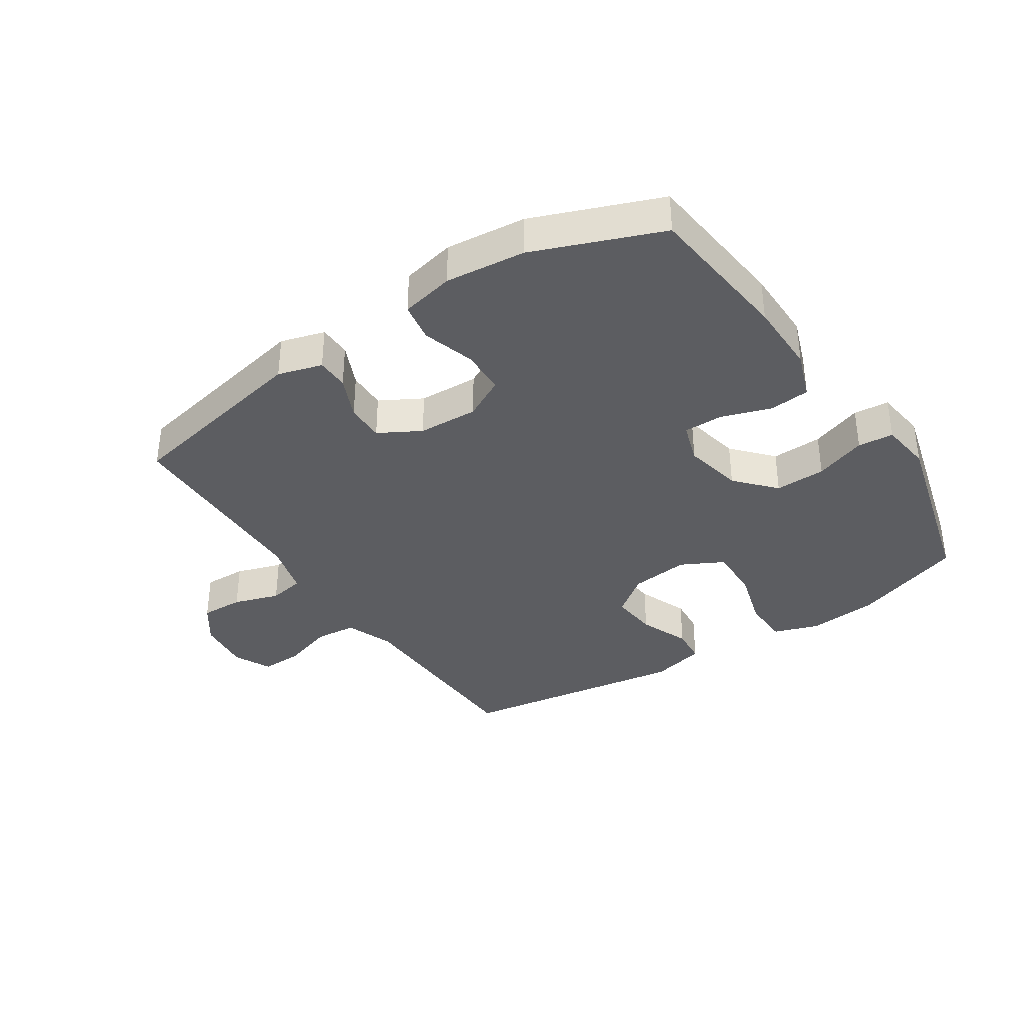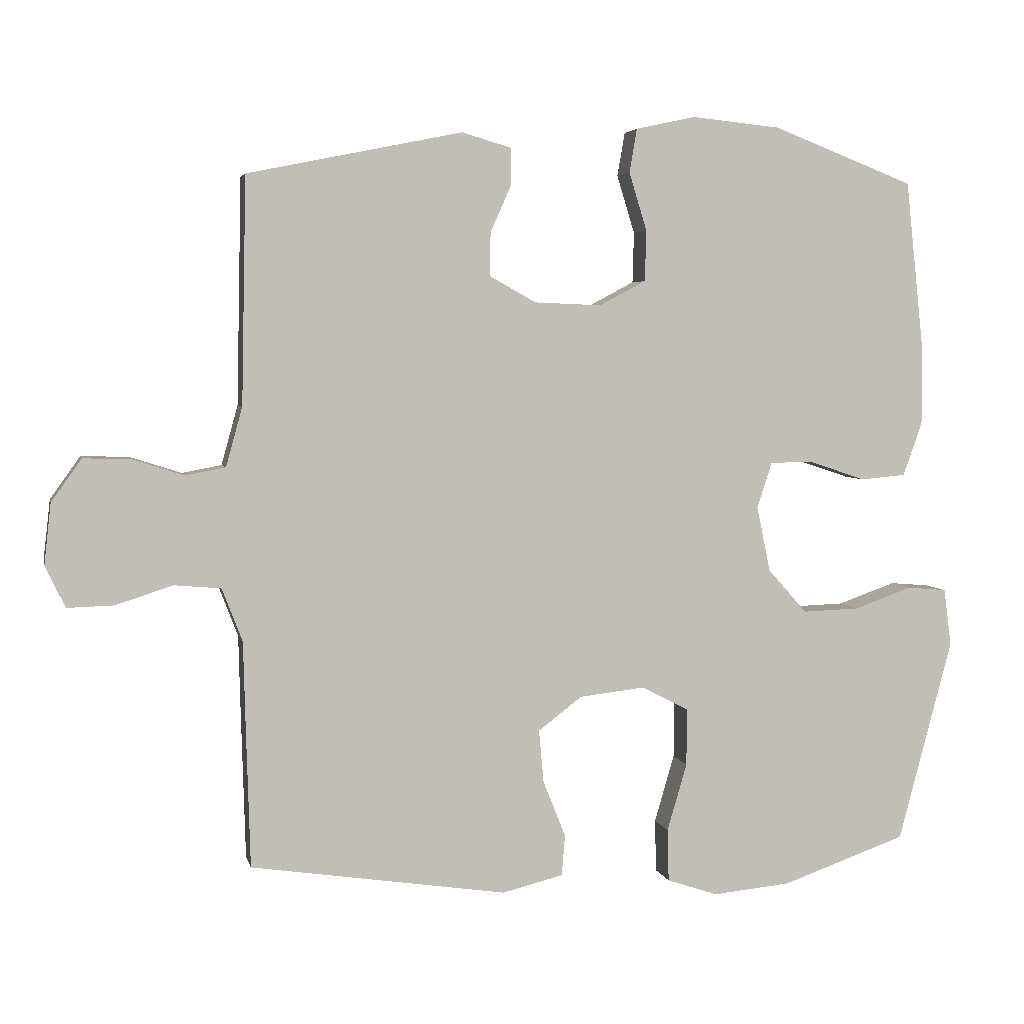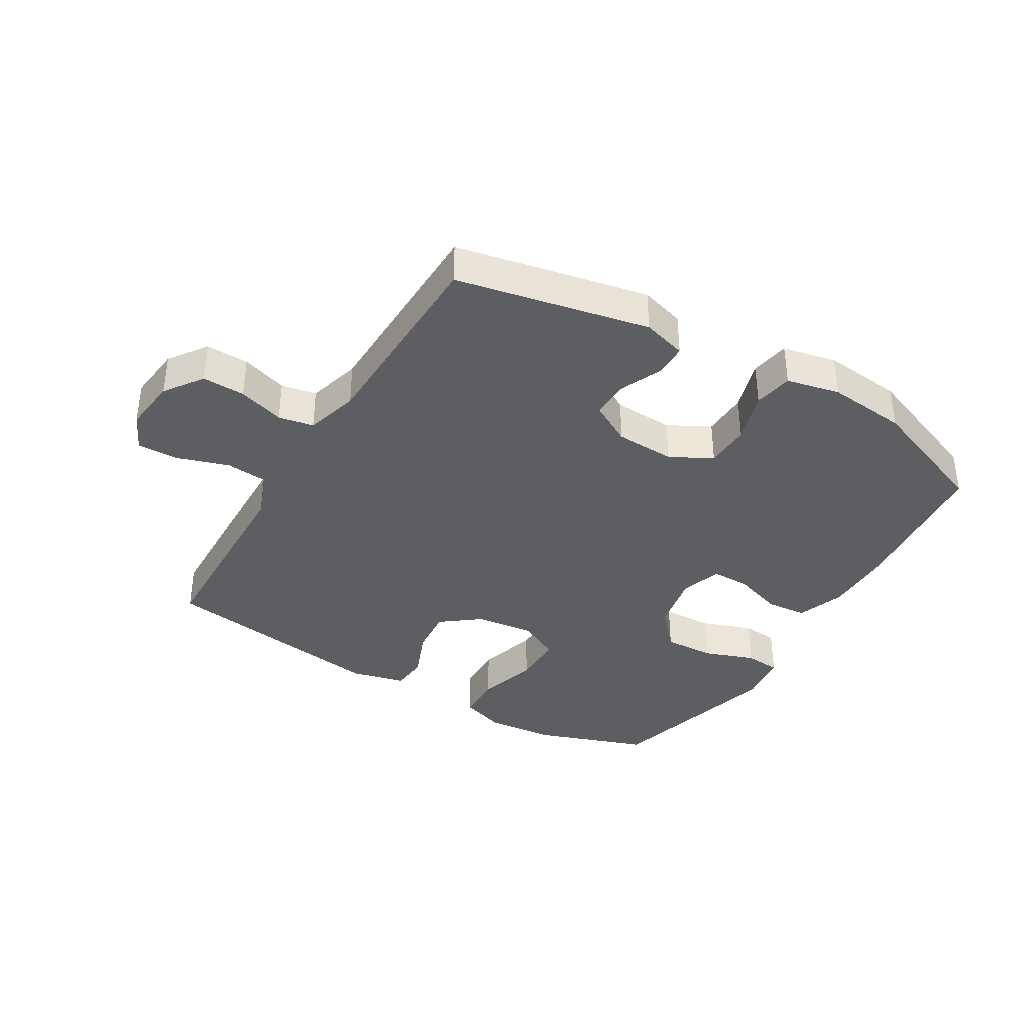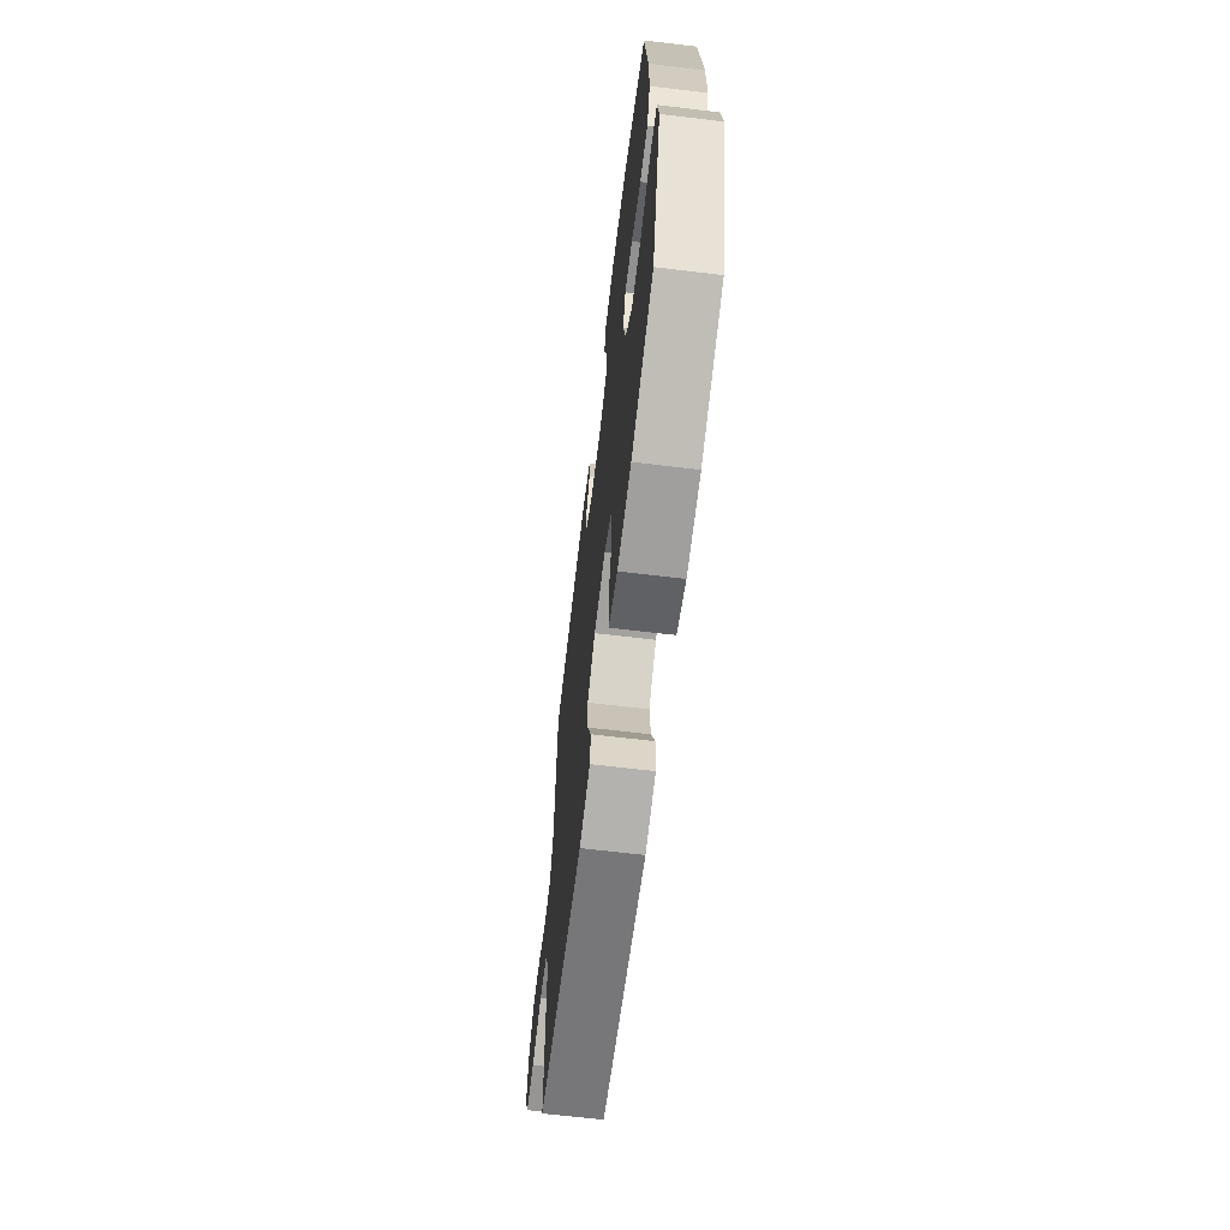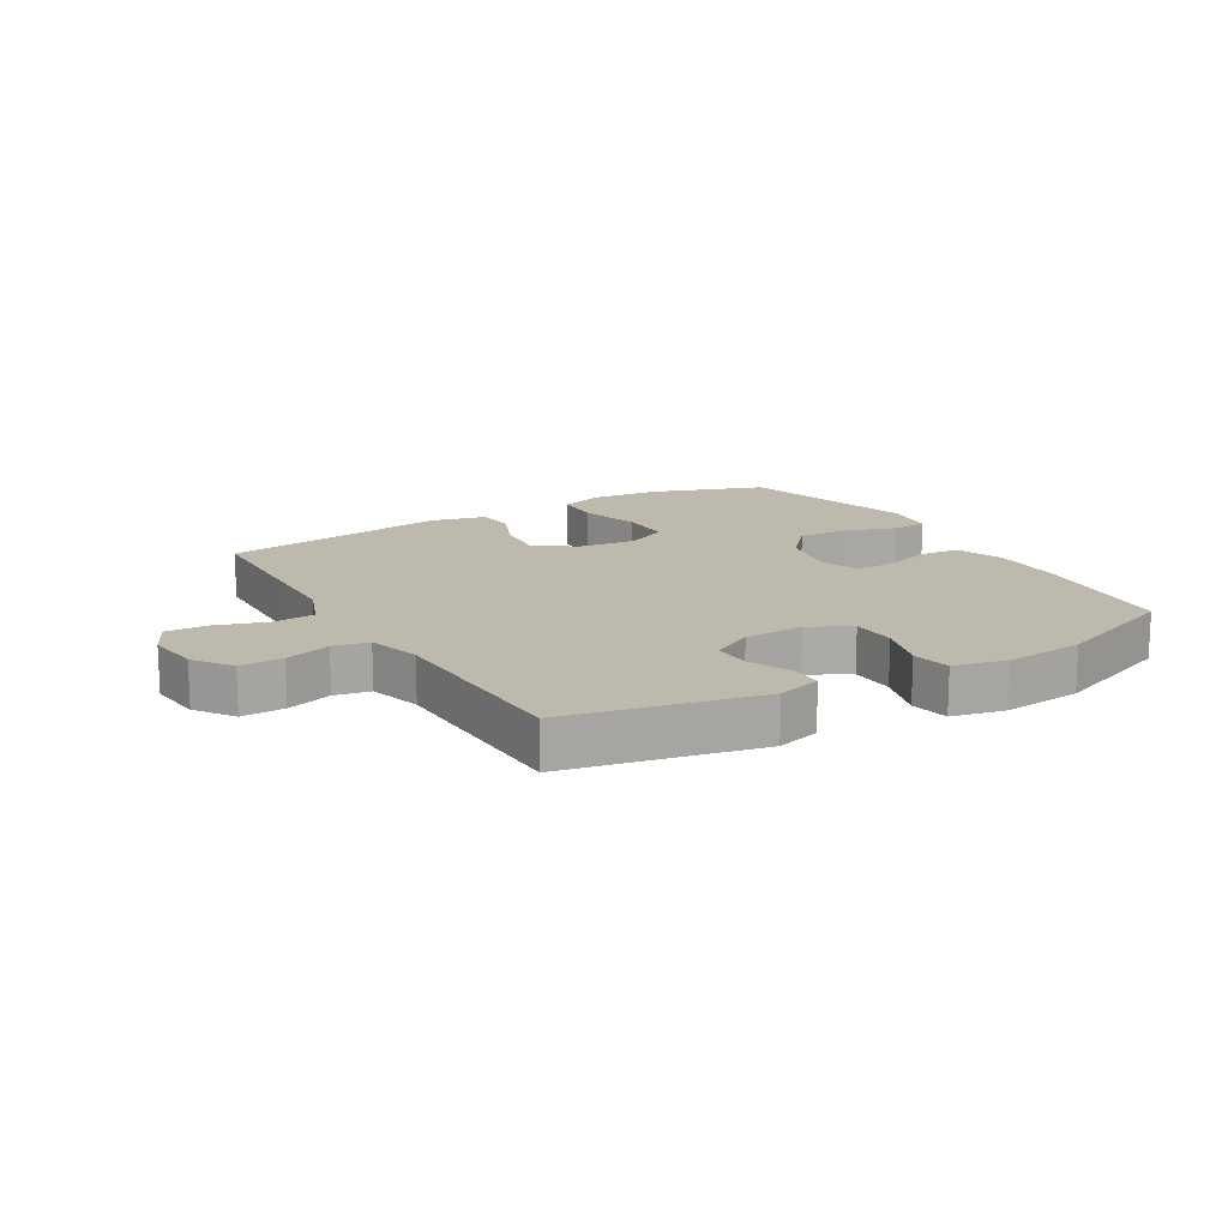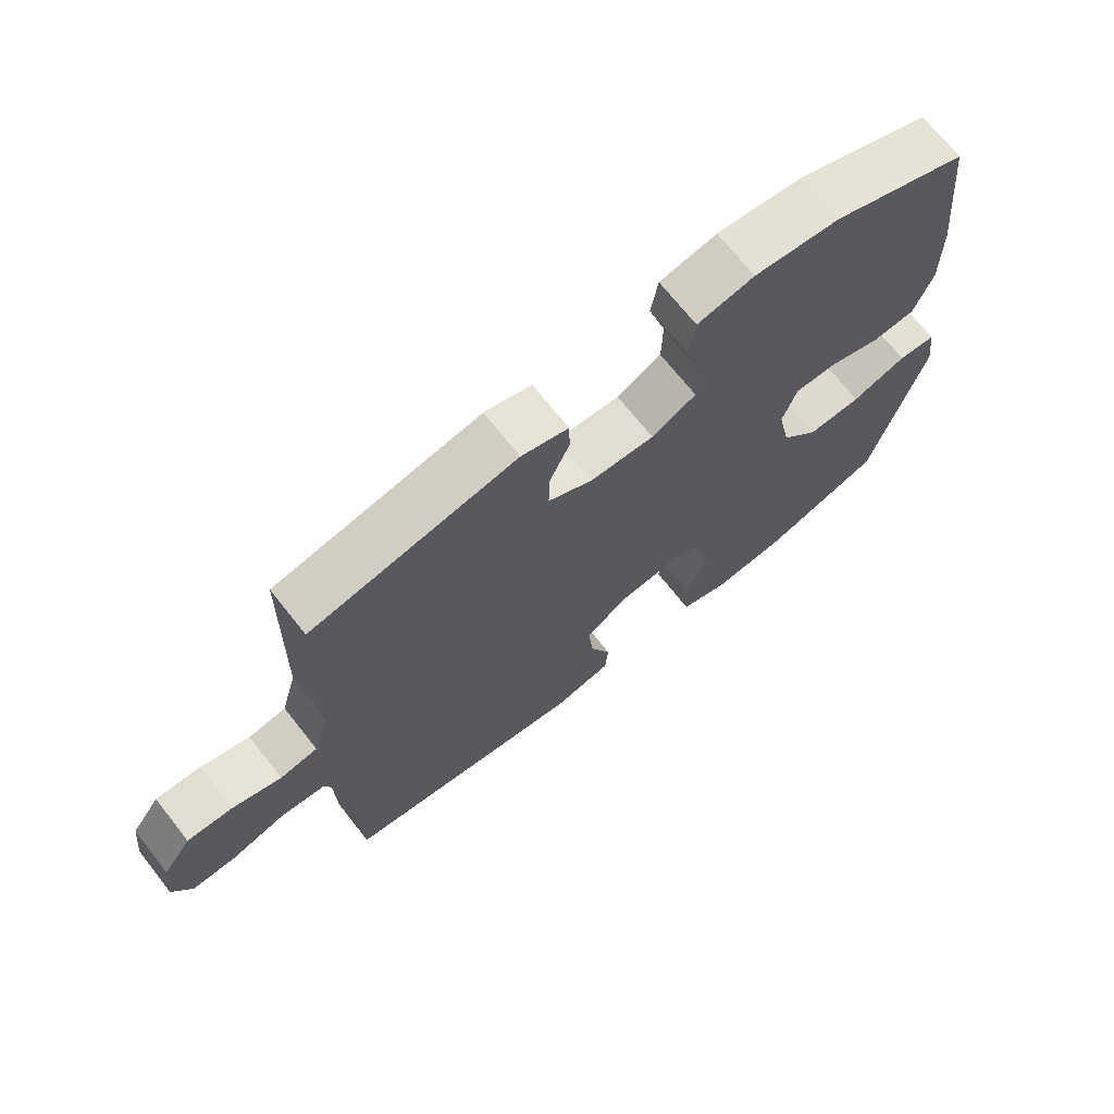
<metadata>
{"format":"obj","ext":"obj","renderer":"f3d","projection":"perspective","resolution":1024,"background":"white","views":[{"elev":-36.4,"azim":33.4,"up":"+Y"},{"elev":4.1,"azim":-12.2,"up":"+Z"},{"elev":-37.5,"azim":-30.8,"up":"+Y"},{"elev":-65.8,"azim":83.1,"up":"+Z"},{"elev":15.0,"azim":-30.5,"up":"+Y"},{"elev":70.1,"azim":-38.3,"up":"+Z"}]}
</metadata>
<code>
v 0.5 0.07 0.5
v 0.526 0.07 0.257
v 0.527 0.07 0.137
v 0.499 0.07 0.059
v 0.433 0.07 0.053
v 0.352 0.07 0.08
v 0.288 0.07 0.08
v 0.266 0.07 0.013
v 0.286 0.07 -0.083
v 0.343 0.07 -0.147
v 0.426 0.07 -0.144
v 0.51 0.07 -0.114
v 0.568 0.07 -0.119
v 0.579 0.07 -0.203
v 0.5 0.07 -0.5
v 0.318 0.07 -0.564
v 0.204 0.07 -0.575
v 0.13 0.07 -0.55
v 0.128 0.07 -0.473
v 0.157 0.07 -0.374
v 0.157 0.07 -0.29
v 0.089 0.07 -0.255
v -0.007 0.07 -0.266
v -0.071 0.07 -0.315
v -0.064 0.07 -0.392
v -0.031 0.07 -0.474
v -0.036 0.07 -0.534
v -0.125 0.07 -0.556
v -0.5 0.07 -0.5
v -0.506 0.07 -0.29
v -0.509 0.07 -0.17
v -0.539 0.07 -0.092
v -0.607 0.07 -0.086
v -0.691 0.07 -0.113
v -0.759 0.07 -0.115
v -0.788 0.07 -0.054
v -0.778 0.07 0.035
v -0.734 0.07 0.097
v -0.664 0.07 0.095
v -0.589 0.07 0.071
v -0.531 0.07 0.082
v -0.507 0.07 0.169
v -0.5 0.07 0.5
v -0.186 0.07 0.564
v -0.114 0.07 0.543
v -0.113 0.07 0.49
v -0.144 0.07 0.42
v -0.145 0.07 0.357
v -0.077 0.07 0.319
v 0.021 0.07 0.315
v 0.089 0.07 0.351
v 0.091 0.07 0.425
v 0.065 0.07 0.51
v 0.076 0.07 0.574
v 0.163 0.07 0.593
v 0.293 0.07 0.58
v 0.5 0 0.5
v 0.526 0 0.257
v 0.527 0 0.137
v 0.499 0 0.059
v 0.433 0 0.053
v 0.352 0 0.08
v 0.288 0 0.08
v 0.266 0 0.013
v 0.286 0 -0.083
v 0.343 0 -0.147
v 0.426 0 -0.144
v 0.51 0 -0.114
v 0.568 0 -0.119
v 0.579 0 -0.203
v 0.5 0 -0.5
v 0.318 0 -0.564
v 0.204 0 -0.575
v 0.13 0 -0.55
v 0.128 0 -0.473
v 0.157 0 -0.374
v 0.157 0 -0.29
v 0.089 0 -0.255
v -0.007 0 -0.266
v -0.071 0 -0.315
v -0.064 0 -0.392
v -0.031 0 -0.474
v -0.036 0 -0.534
v -0.125 0 -0.556
v -0.5 0 -0.5
v -0.506 0 -0.29
v -0.509 0 -0.17
v -0.539 0 -0.092
v -0.607 0 -0.086
v -0.691 0 -0.113
v -0.759 0 -0.115
v -0.788 0 -0.054
v -0.778 0 0.035
v -0.734 0 0.097
v -0.664 0 0.095
v -0.589 0 0.071
v -0.531 0 0.082
v -0.507 0 0.169
v -0.5 0 0.5
v -0.186 0 0.564
v -0.114 0 0.543
v -0.113 0 0.49
v -0.144 0 0.42
v -0.145 0 0.357
v -0.077 0 0.319
v 0.021 0 0.315
v 0.089 0 0.351
v 0.091 0 0.425
v 0.065 0 0.51
v 0.076 0 0.574
v 0.163 0 0.593
v 0.293 0 0.58
f 52 53 54 55
f 51 52 55 56
f 44 45 46 47
f 42 43 44 47
f 41 42 47 48
f 37 38 39 40
f 37 40 41
f 36 37 41
f 33 34 35 36
f 32 33 36 41
f 31 32 41 48
f 25 26 27 28
f 24 25 28 29
f 23 24 29 30
f 17 18 19 20
f 17 20 21
f 16 17 21
f 15 16 21
f 14 15 21
f 11 12 13 14
f 10 11 14 21
f 9 10 21 22
f 3 4 5 6
f 3 6 7
f 2 3 7
f 51 56 1 2
f 50 51 2 7
f 49 50 7 8
f 30 31 48 49
f 22 23 30 49
f 8 9 22 49
f 111 110 109 108
f 112 111 108 107
f 103 102 101 100
f 103 100 99 98
f 104 103 98 97
f 96 95 94 93
f 97 96 93
f 97 93 92
f 92 91 90 89
f 97 92 89 88
f 104 97 88 87
f 84 83 82 81
f 85 84 81 80
f 86 85 80 79
f 76 75 74 73
f 77 76 73
f 77 73 72
f 77 72 71
f 77 71 70
f 70 69 68 67
f 77 70 67 66
f 78 77 66 65
f 62 61 60 59
f 63 62 59
f 63 59 58
f 58 57 112 107
f 63 58 107 106
f 64 63 106 105
f 105 104 87 86
f 105 86 79 78
f 105 78 65 64
f 1 57 58 2
f 2 58 59 3
f 3 59 60 4
f 4 60 61 5
f 5 61 62 6
f 6 62 63 7
f 7 63 64 8
f 8 64 65 9
f 9 65 66 10
f 10 66 67 11
f 11 67 68 12
f 12 68 69 13
f 13 69 70 14
f 14 70 71 15
f 15 71 72 16
f 16 72 73 17
f 17 73 74 18
f 18 74 75 19
f 19 75 76 20
f 20 76 77 21
f 21 77 78 22
f 22 78 79 23
f 23 79 80 24
f 24 80 81 25
f 25 81 82 26
f 26 82 83 27
f 27 83 84 28
f 28 84 85 29
f 29 85 86 30
f 30 86 87 31
f 31 87 88 32
f 32 88 89 33
f 33 89 90 34
f 34 90 91 35
f 35 91 92 36
f 36 92 93 37
f 37 93 94 38
f 38 94 95 39
f 39 95 96 40
f 40 96 97 41
f 41 97 98 42
f 42 98 99 43
f 43 99 100 44
f 44 100 101 45
f 45 101 102 46
f 46 102 103 47
f 47 103 104 48
f 48 104 105 49
f 49 105 106 50
f 50 106 107 51
f 51 107 108 52
f 52 108 109 53
f 53 109 110 54
f 54 110 111 55
f 55 111 112 56
f 56 112 57 1

</code>
